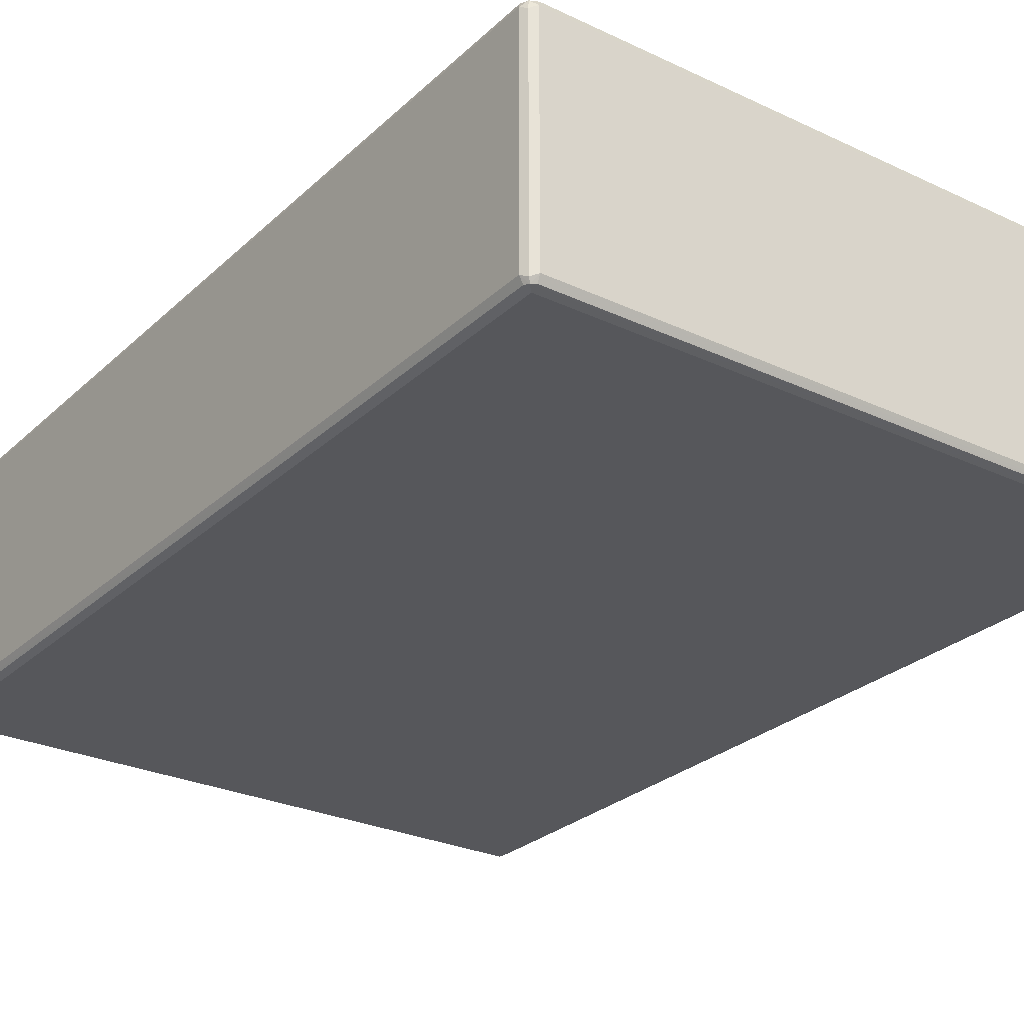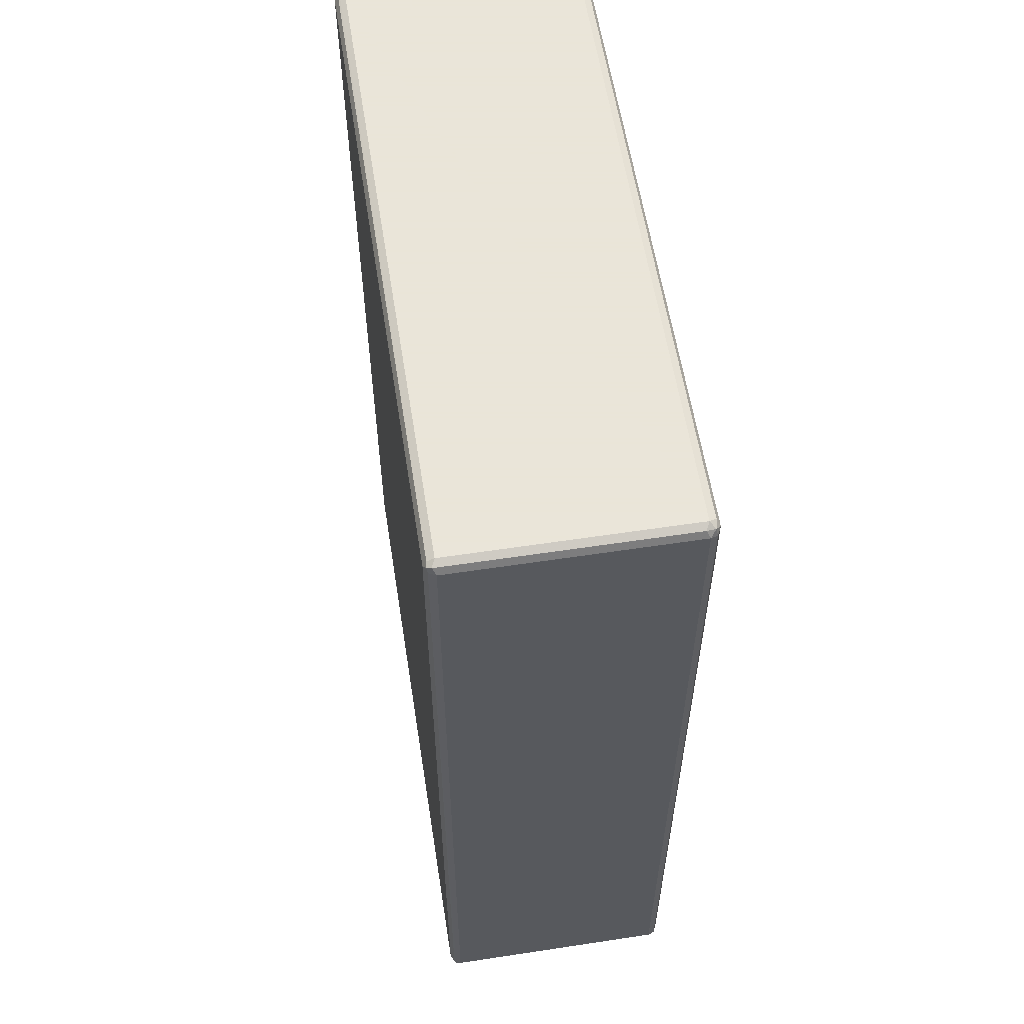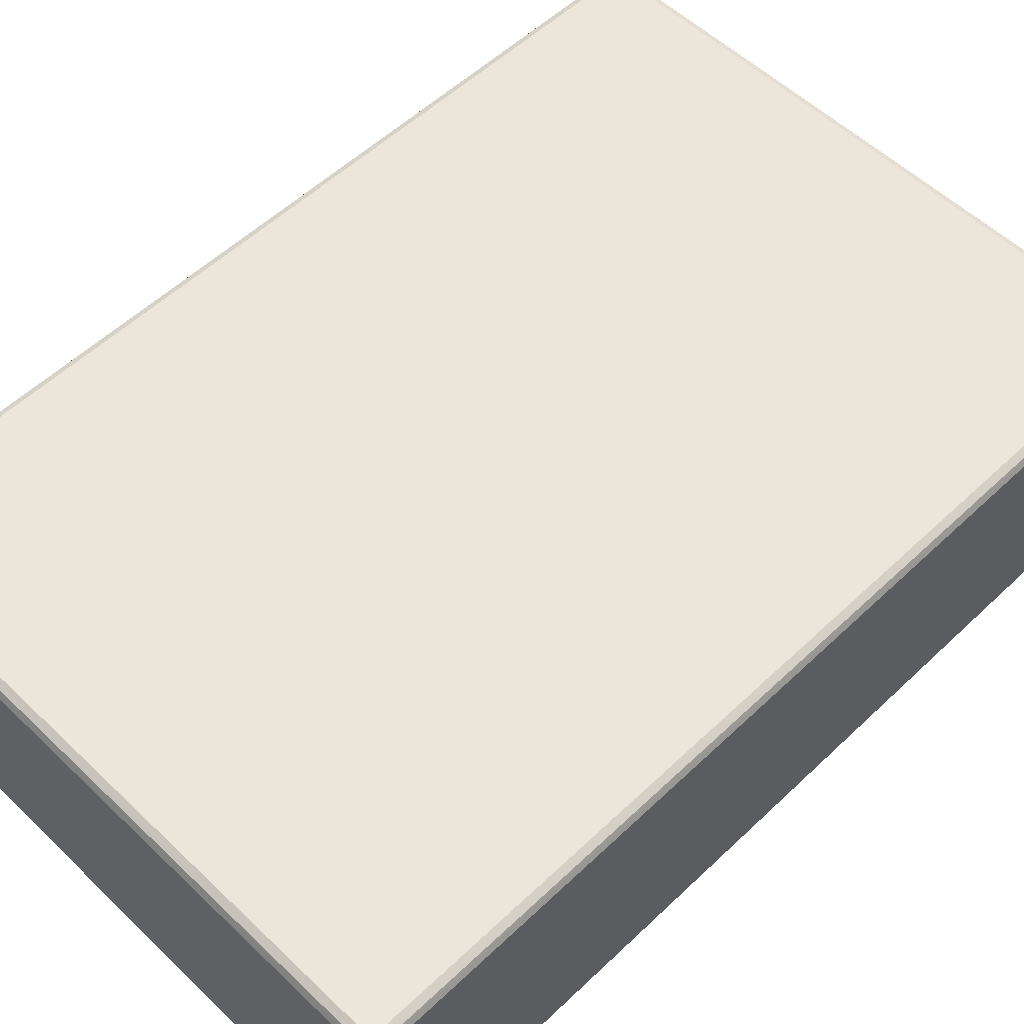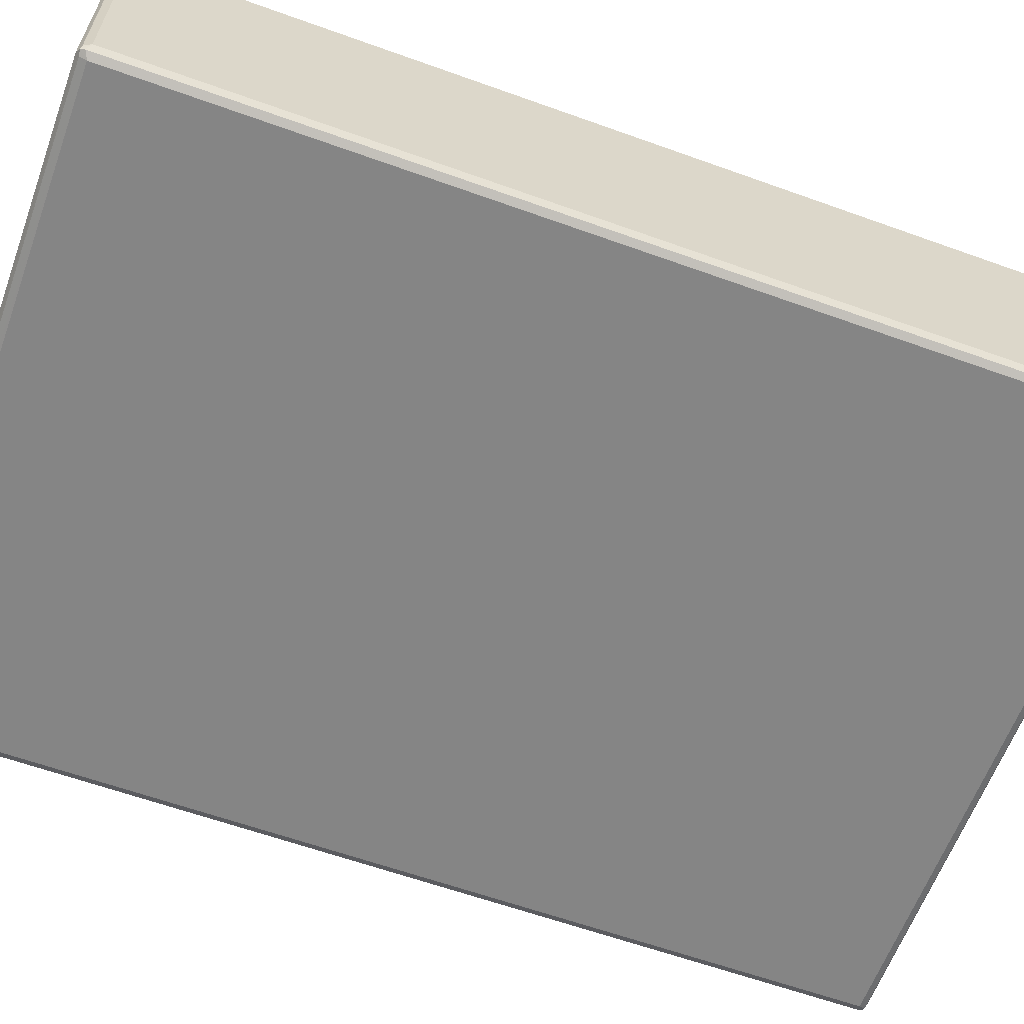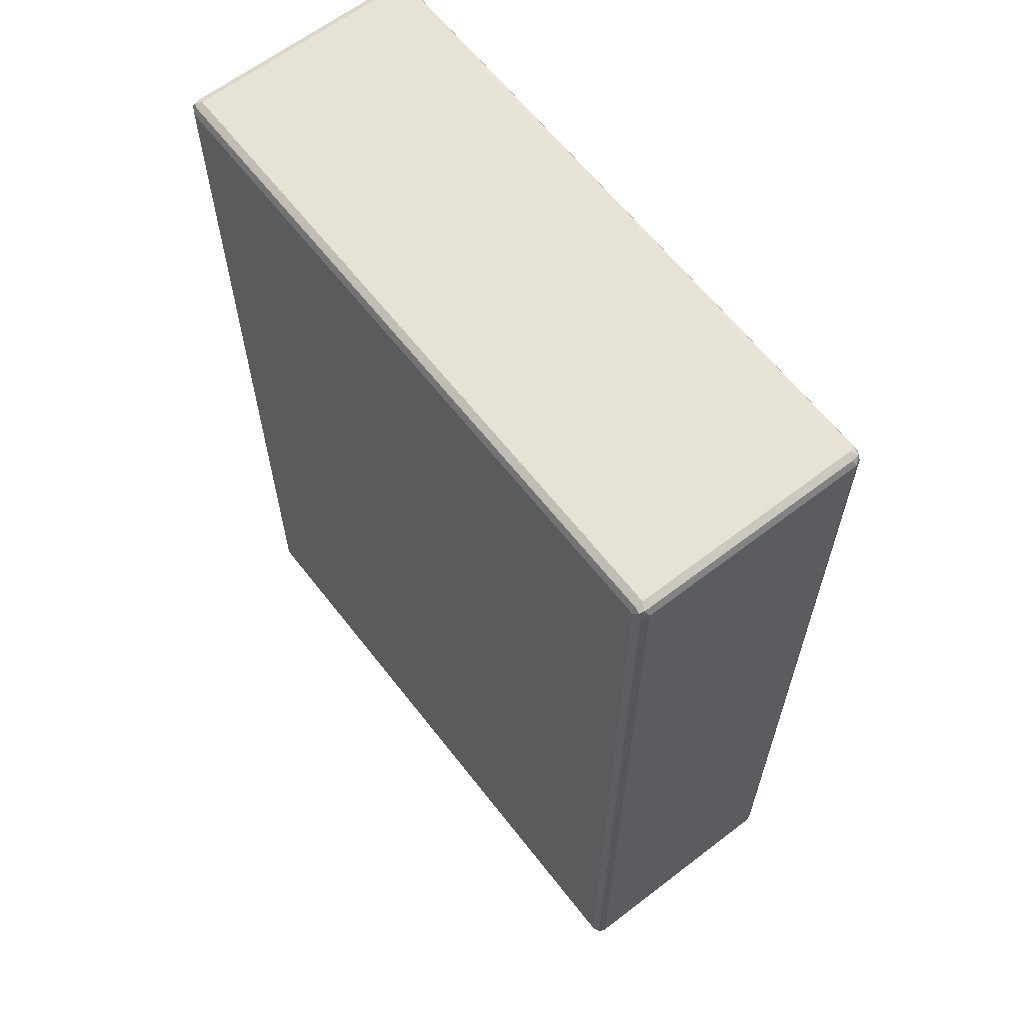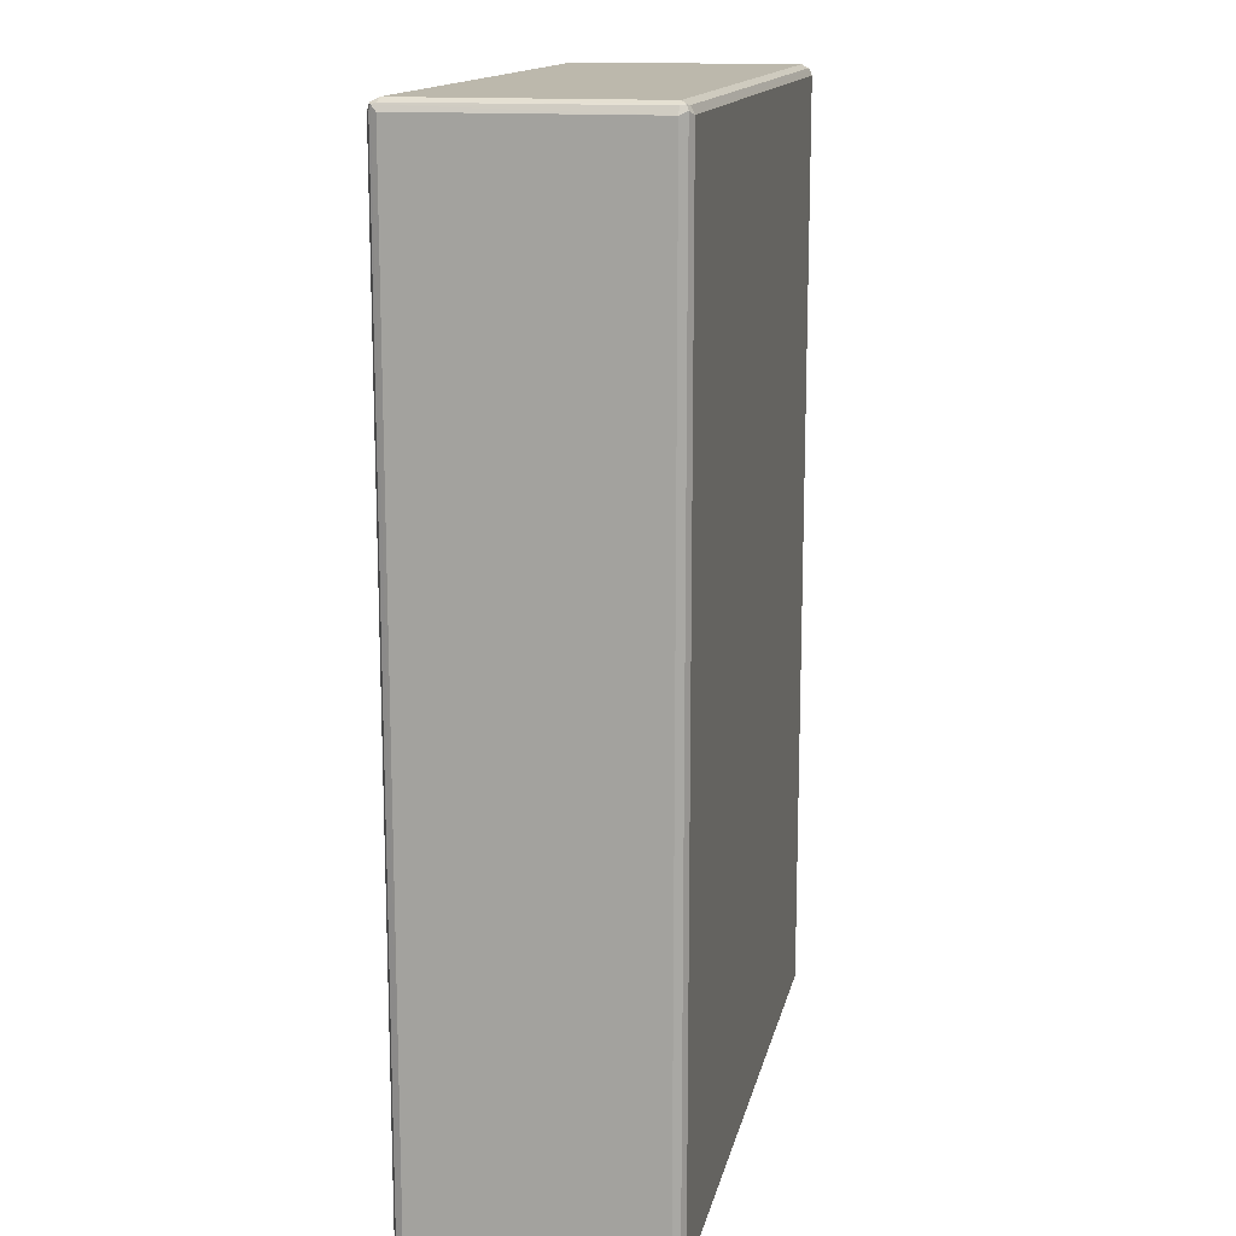
<metadata>
{"format":"obj","ext":"obj","renderer":"f3d","projection":"perspective","resolution":1024,"background":"white","views":[{"elev":-27.3,"azim":-35.9,"up":"+Z"},{"elev":58.6,"azim":81.1,"up":"+Y"},{"elev":55.3,"azim":45.1,"up":"+Z"},{"elev":-61.7,"azim":69.9,"up":"+Z"},{"elev":63.1,"azim":52.2,"up":"+Y"},{"elev":14.6,"azim":-78.2,"up":"+Y"}]}
</metadata>
<code>
v 0.5506 0.7741 -0.1893
v 0.5448 0.7684 -0.2007
v 0.542 0.7828 -0.1979
v 0.5448 0.7856 -0.1835
v 0.5506 0.7741 0.1893
v 0.5506 -0.7741 -0.1893
v 0.5334 0.7741 -0.2065
v 0.5448 -0.7799 -0.2007
v 0.5276 0.7856 -0.2007
v 0.5334 0.7915 -0.1893
v 0.5448 0.7856 0.195
v 0.542 0.7828 0.2022
v 0.5448 0.7741 0.2007
v 0.5463 -0.7828 0.1979
v 0.5506 -0.7741 0.1893
v 0.5448 -0.7856 -0.1893
v 0.542 -0.7872 -0.1979
v -0.5334 0.7741 -0.2065
v 0.5334 -0.7741 -0.2065
v -0.5391 0.7856 -0.2007
v 0.5334 0.7915 0.1893
v -0.5334 0.7915 -0.1893
v 0.5334 0.7856 0.2007
v -0.5334 0.7856 0.2007
v -0.5334 0.7741 0.2065
v 0.5334 0.7741 0.2065
v 0.5334 -0.7741 0.2065
v 0.5448 -0.7741 0.2007
v 0.5391 -0.7856 0.2007
v 0.5334 -0.7915 0.1893
v 0.5448 -0.7856 0.1893
v -0.5334 -0.7856 -0.2007
v 0.5334 -0.7856 -0.2007
v 0.5334 -0.7915 -0.1893
v -0.5334 -0.7915 -0.1893
v -0.5448 0.7741 -0.2007
v -0.5463 0.7828 -0.1979
v -0.5334 -0.7741 -0.2065
v -0.542 -0.7828 -0.2022
v -0.5334 0.7915 0.1893
v -0.542 0.7872 0.1979
v -0.5448 0.7856 -0.1893
v -0.5448 0.7799 0.2007
v -0.5334 -0.7741 0.2065
v -0.5276 -0.7856 0.2007
v -0.5334 -0.7915 0.1893
v -0.5448 -0.7856 -0.195
v -0.5448 -0.7741 -0.2007
v -0.5506 0.7741 -0.1893
v -0.5506 0.7741 0.1893
v -0.5448 0.7856 0.1893
v -0.5506 -0.7741 -0.1893
v -0.5448 -0.7684 0.2007
v -0.542 -0.7828 0.1979
v -0.5448 -0.7856 0.1835
v -0.5506 -0.7741 0.1893
f 1 2 3
f 30 35 34
f 30 46 35
f 29 46 30
f 29 45 46
f 27 45 29
f 27 44 45
f 25 27 26
f 25 44 27
f 25 53 44
f 25 43 53
f 25 41 43
f 24 41 25
f 23 41 24
f 22 41 40
f 22 42 41
f 22 37 42
f 21 41 23
f 21 40 41
f 20 37 22
f 19 39 38
f 19 33 39
f 18 39 36
f 18 38 39
f 32 39 33
f 18 37 20
f 32 35 39
f 35 46 55
f 49 56 50
f 49 52 56
f 47 56 52
f 47 55 56
f 46 54 55
f 45 54 46
f 44 54 45
f 44 53 54
f 43 56 53
f 43 50 56
f 41 50 43
f 41 51 50
f 41 42 51
f 39 52 48
f 39 47 52
f 37 52 49
f 37 48 52
f 37 51 42
f 37 50 51
f 37 49 50
f 36 48 37
f 36 39 48
f 35 55 47
f 35 47 39
f 18 36 37
f 17 35 32
f 17 34 35
f 6 17 8
f 6 16 17
f 6 14 16
f 6 15 14
f 5 14 15
f 5 13 14
f 5 12 13
f 5 11 12
f 4 21 11
f 4 10 21
f 3 10 4
f 3 9 10
f 3 7 9
f 2 19 7
f 2 8 19
f 2 7 3
f 1 8 2
f 1 6 8
f 1 15 6
f 1 5 15
f 1 11 5
f 1 4 11
f 1 3 4
f 7 18 20
f 7 20 9
f 7 19 38
f 7 38 18
f 17 30 34
f 17 31 30
f 17 33 19
f 17 32 33
f 16 31 17
f 14 31 16
f 14 30 31
f 14 29 30
f 14 27 29
f 14 28 27
f 13 28 14
f 53 56 54
f 12 28 13
f 12 26 27
f 12 25 26
f 12 24 25
f 12 23 24
f 12 21 23
f 11 21 12
f 10 40 21
f 10 22 40
f 9 22 10
f 9 20 22
f 8 17 19
f 12 27 28
f 54 56 55

</code>
